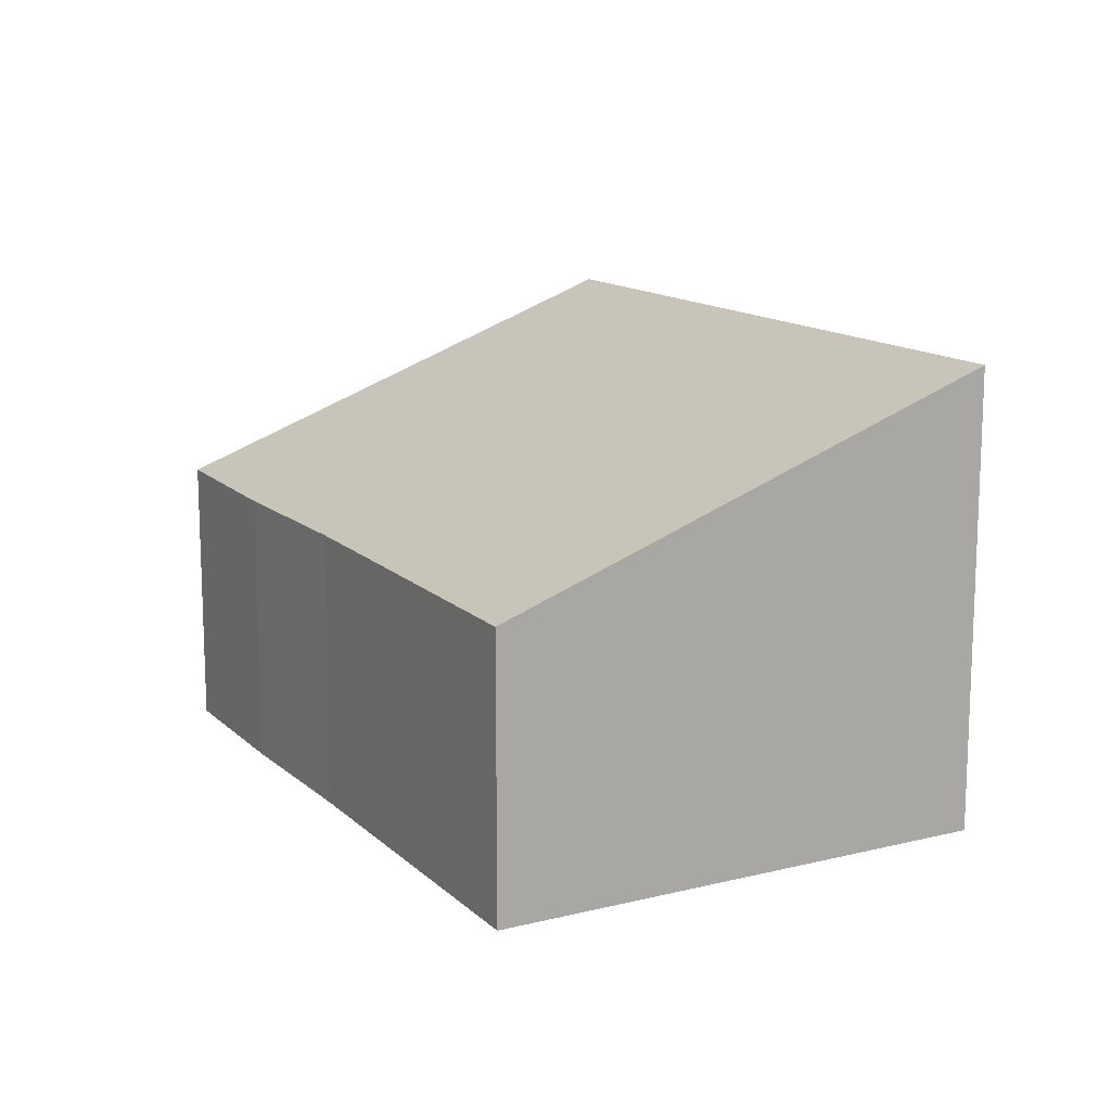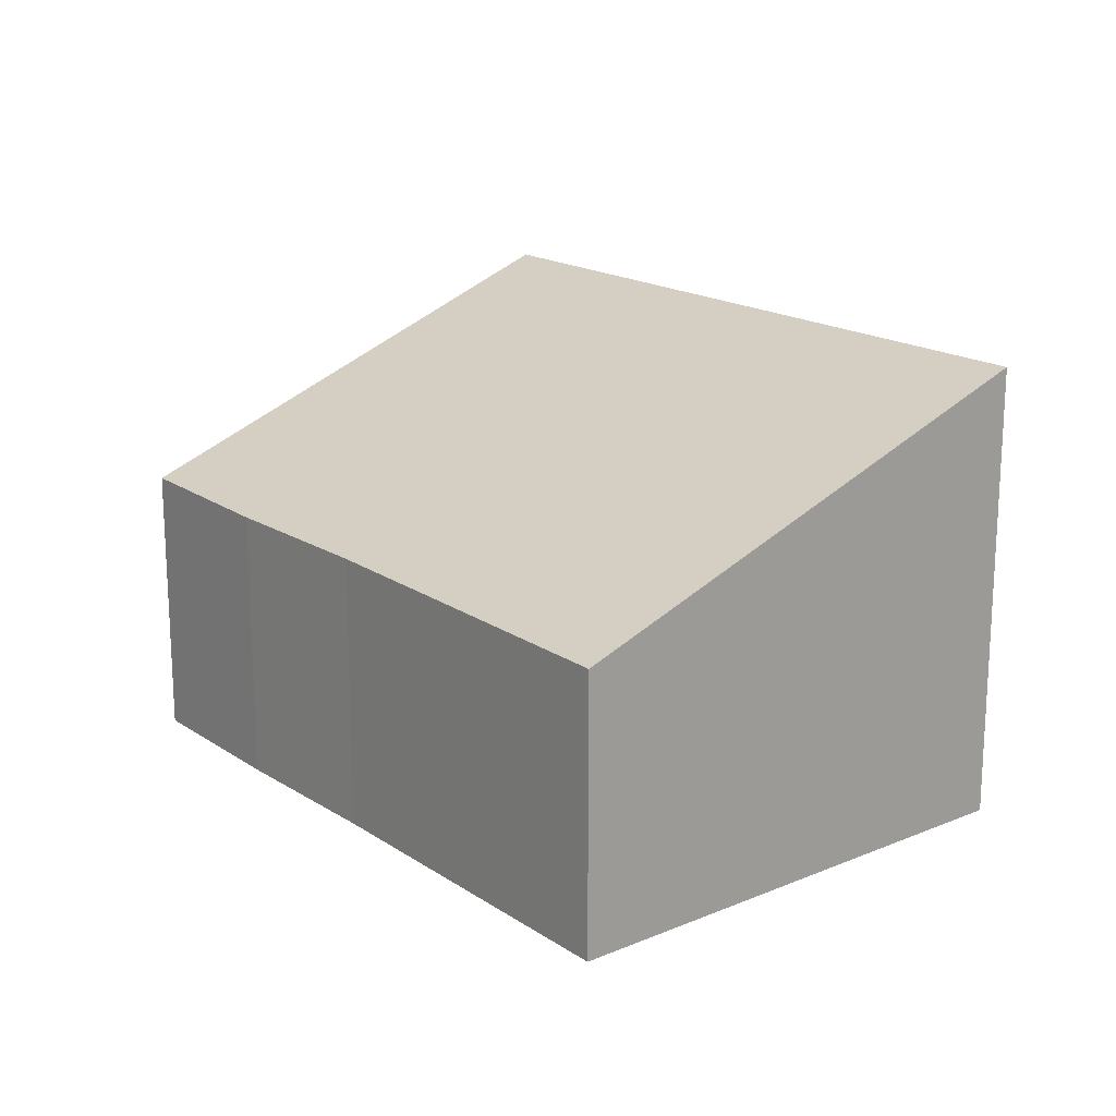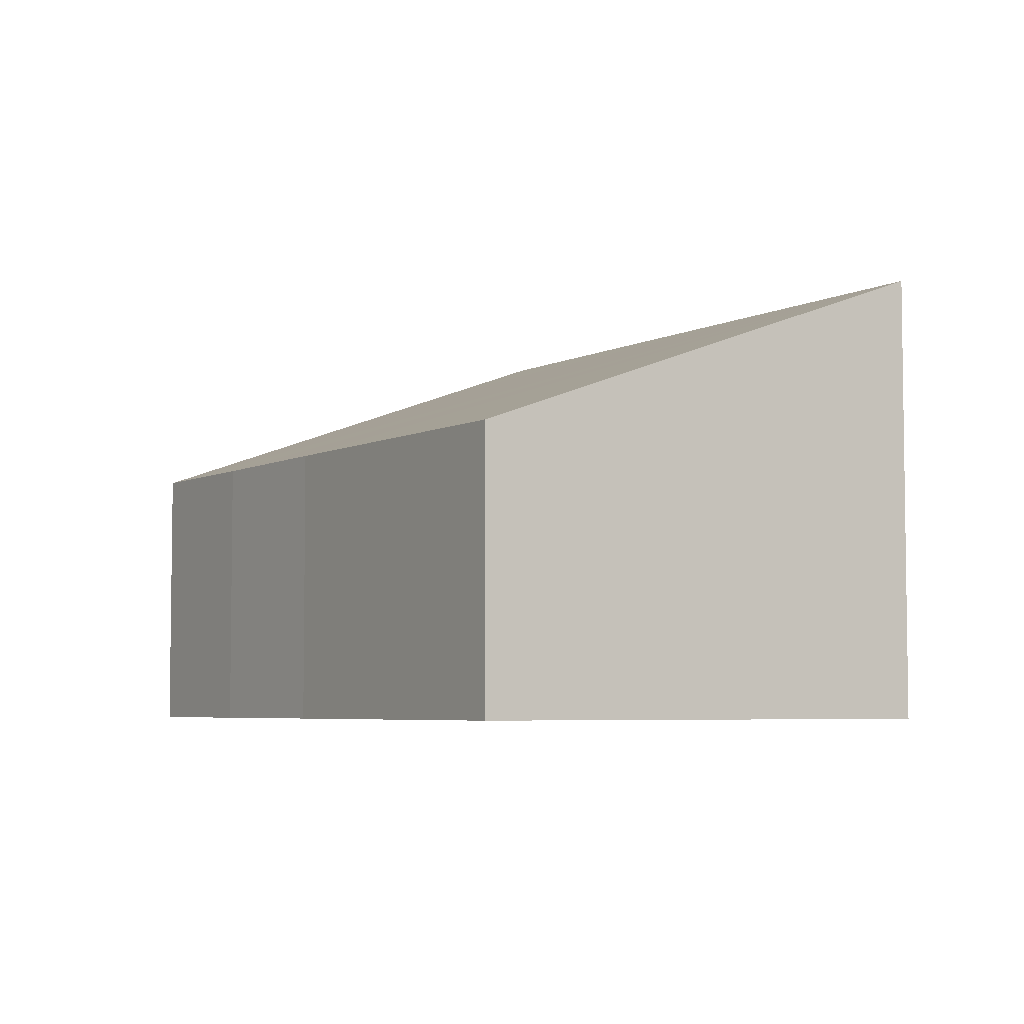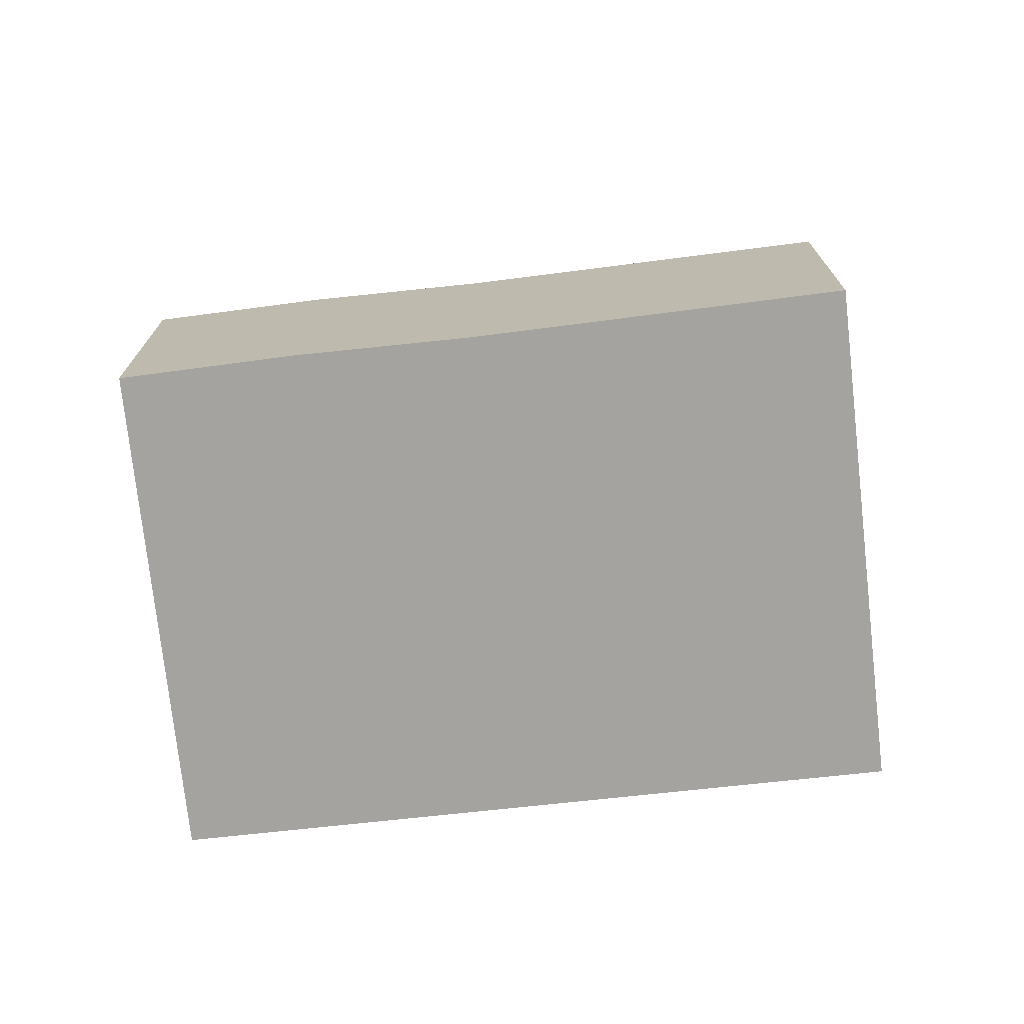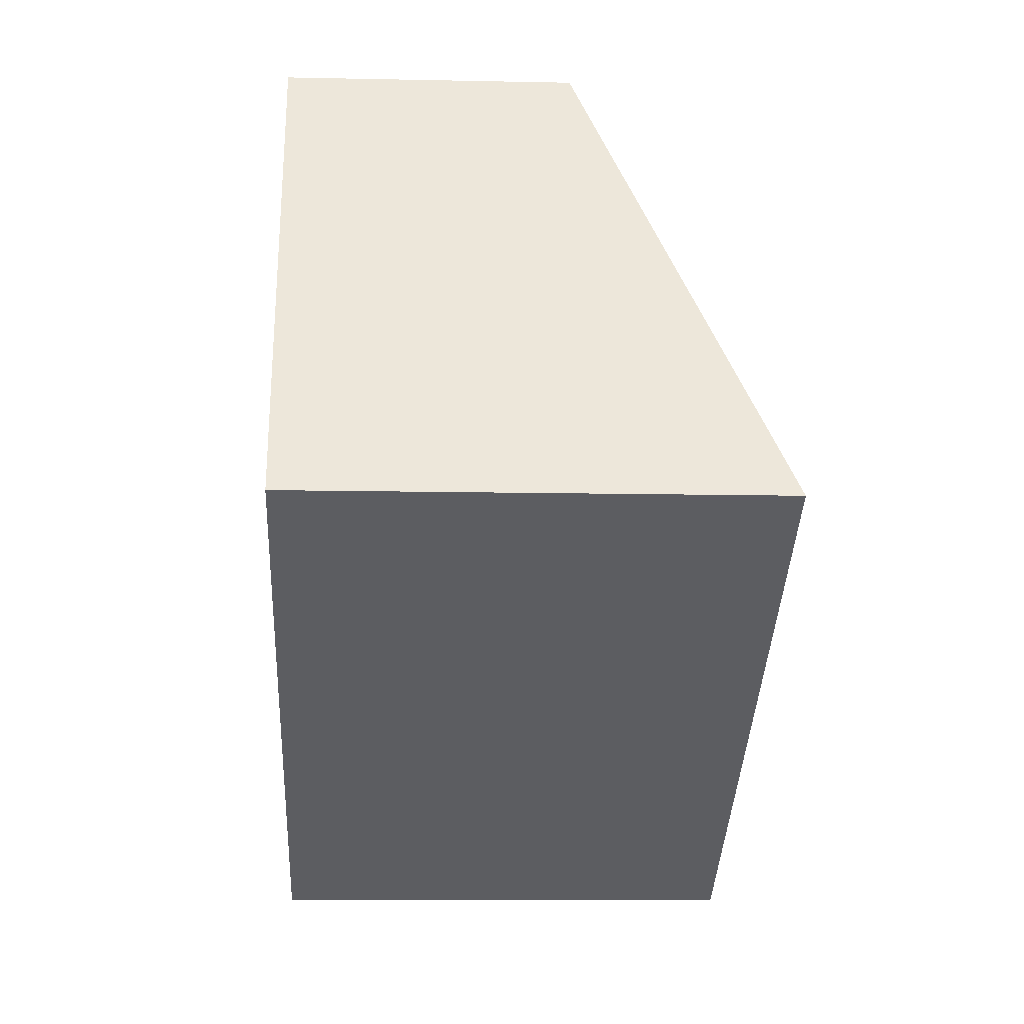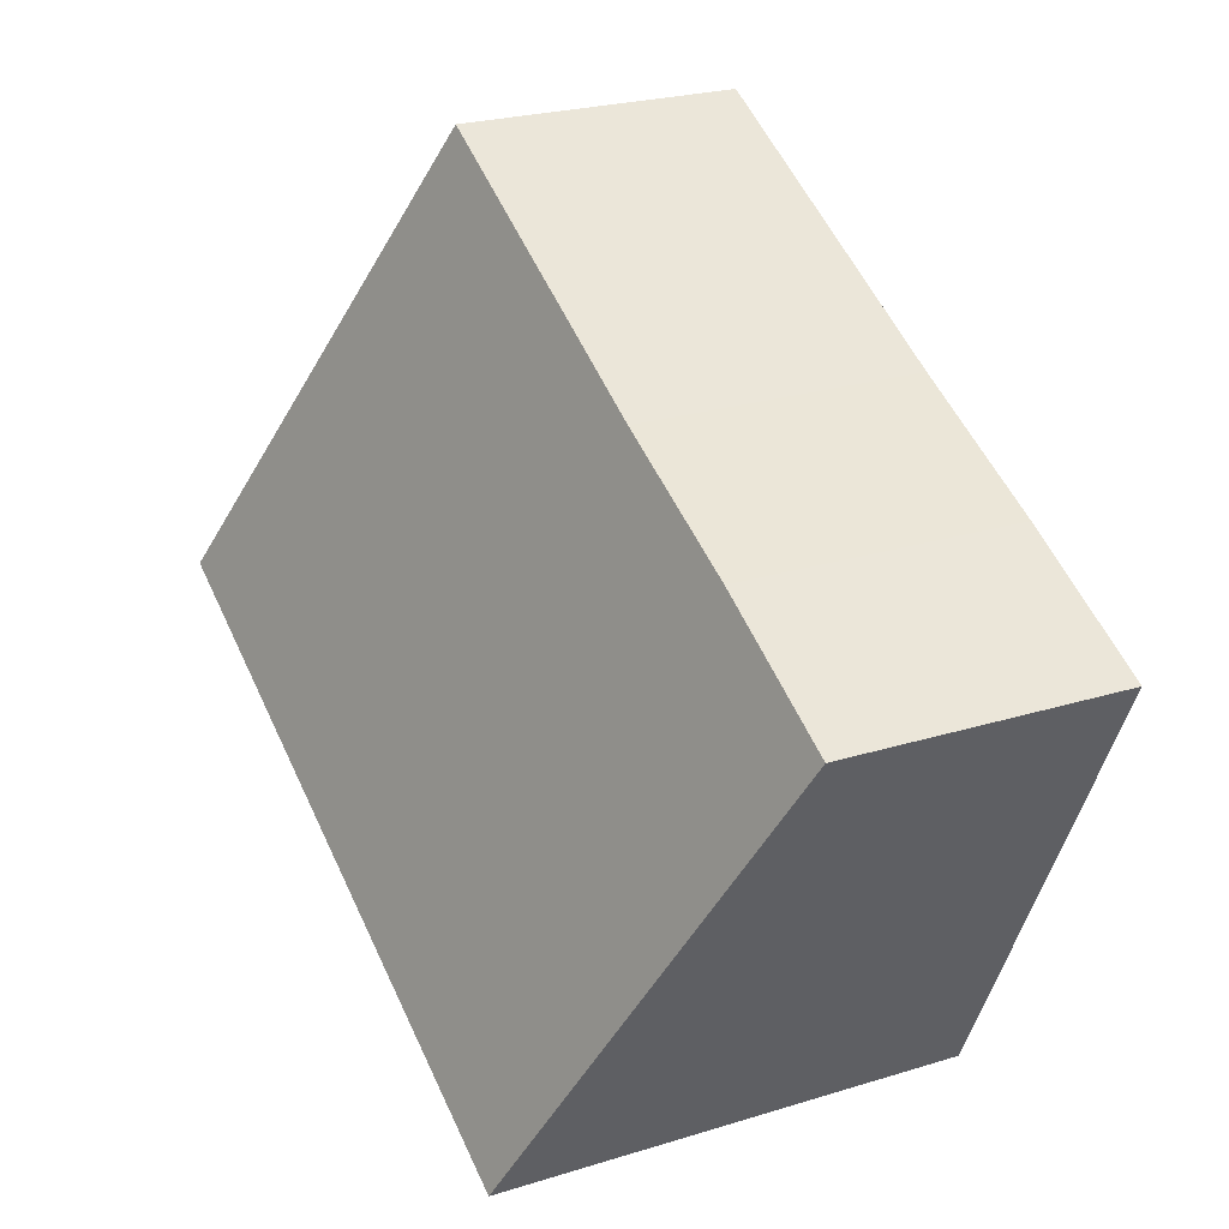
<metadata>
{"format":"obj","ext":"obj","renderer":"f3d","projection":"perspective","resolution":1024,"background":"white","views":[{"elev":13.9,"azim":35.3,"up":"+Y"},{"elev":18.2,"azim":25.3,"up":"+Y"},{"elev":-5.1,"azim":31.9,"up":"+Y"},{"elev":-73.0,"azim":-19.0,"up":"+Y"},{"elev":-12.0,"azim":87.2,"up":"+Z"},{"elev":24.6,"azim":-116.8,"up":"+Z"}]}
</metadata>
<code>
v  2.764 7.148 -6.002
v  3.652 7.875 -7.838
v  3.617 7.875 -7.854
v  14.95 7.875 -2.516
v  0 4.793 2.935e-16
v  2.678 4.767 1.34
v  5.419 4.772 2.616
v  11.11 4.729 5.43
v  3.617 4.809e-16 -7.854
v  0 0 0
v  2.764 3.675e-16 -6.002
v  2.678 -8.205e-17 1.34
v  5.419 -1.602e-16 2.616
v  11.11 -3.325e-16 5.43
v  14.95 1.541e-16 -2.516
v  3.652 4.799e-16 -7.838
g defaultobject
f 1 2 3
f 2 1 4
f 4 1 5
f 4 5 6
f 4 6 7
f 4 7 8
f 9 1 3
f 1 9 5
f 5 9 10
f 10 9 11
f 10 6 5
f 6 10 12
f 6 13 7
f 13 6 12
f 13 8 7
f 8 13 14
f 8 15 4
f 15 8 14
f 15 2 4
f 2 15 16
f 2 16 3
f 3 16 9
f 13 15 14
f 15 13 12
f 15 12 10
f 15 10 16
f 16 10 11
f 16 11 9

</code>
